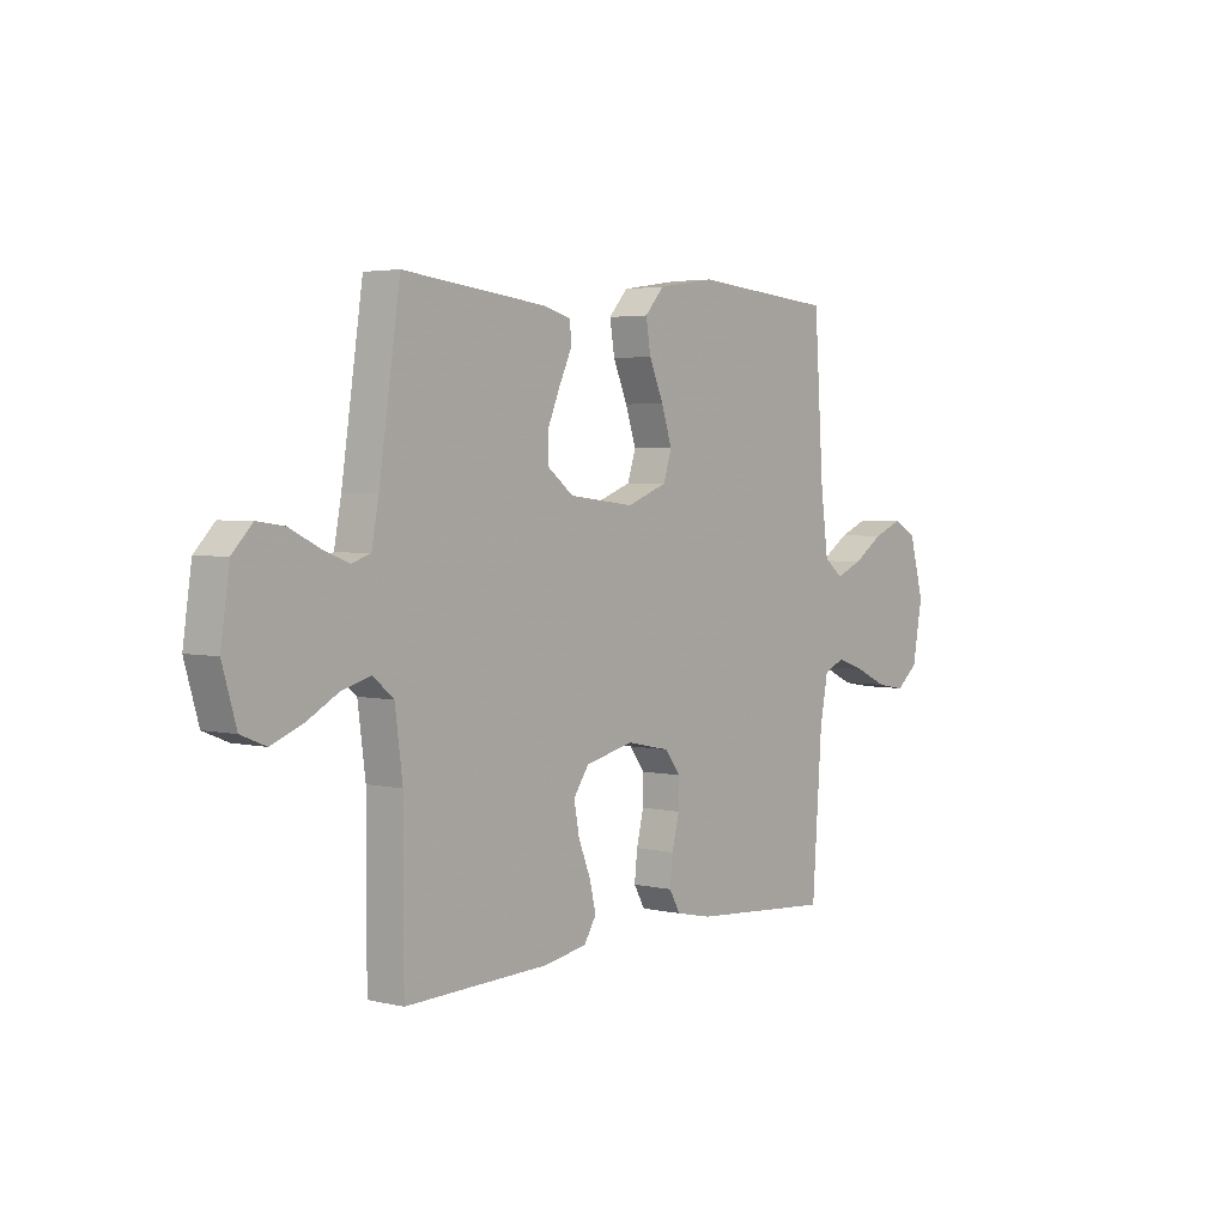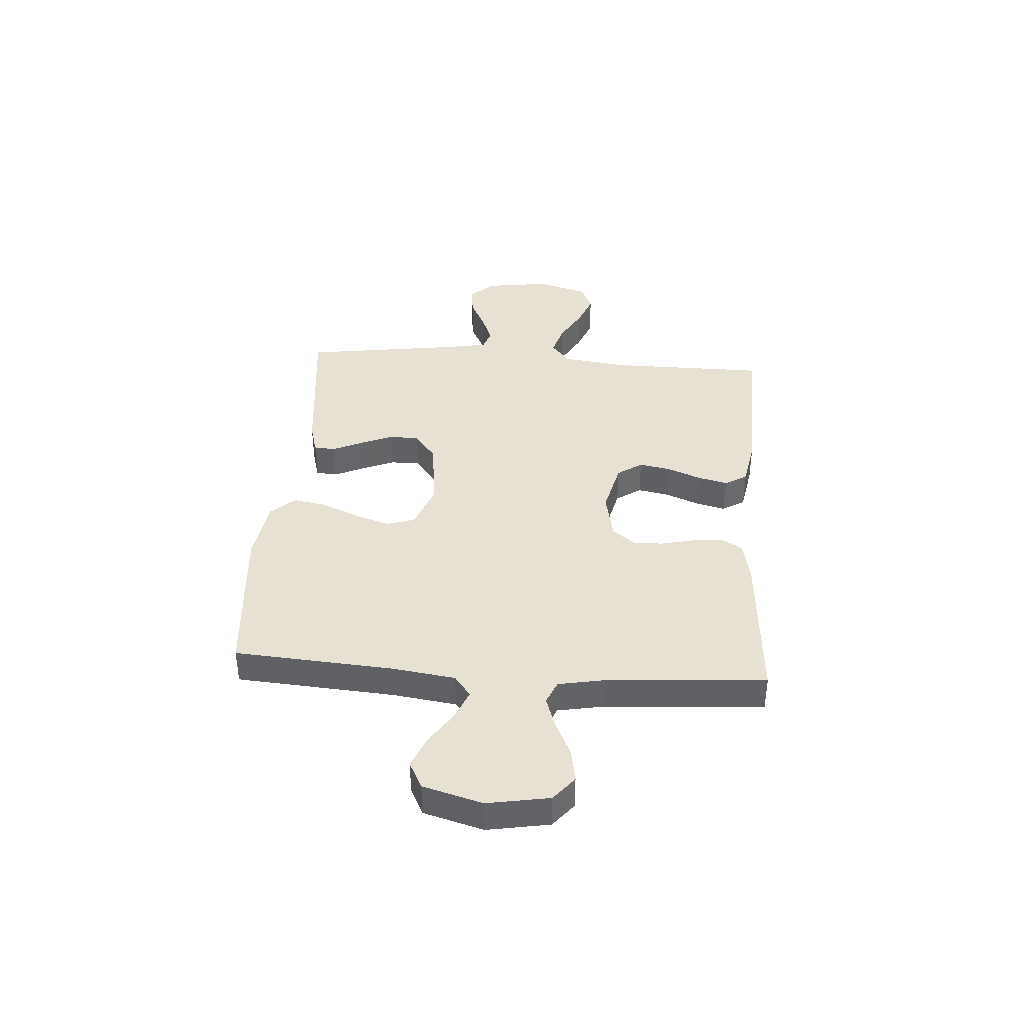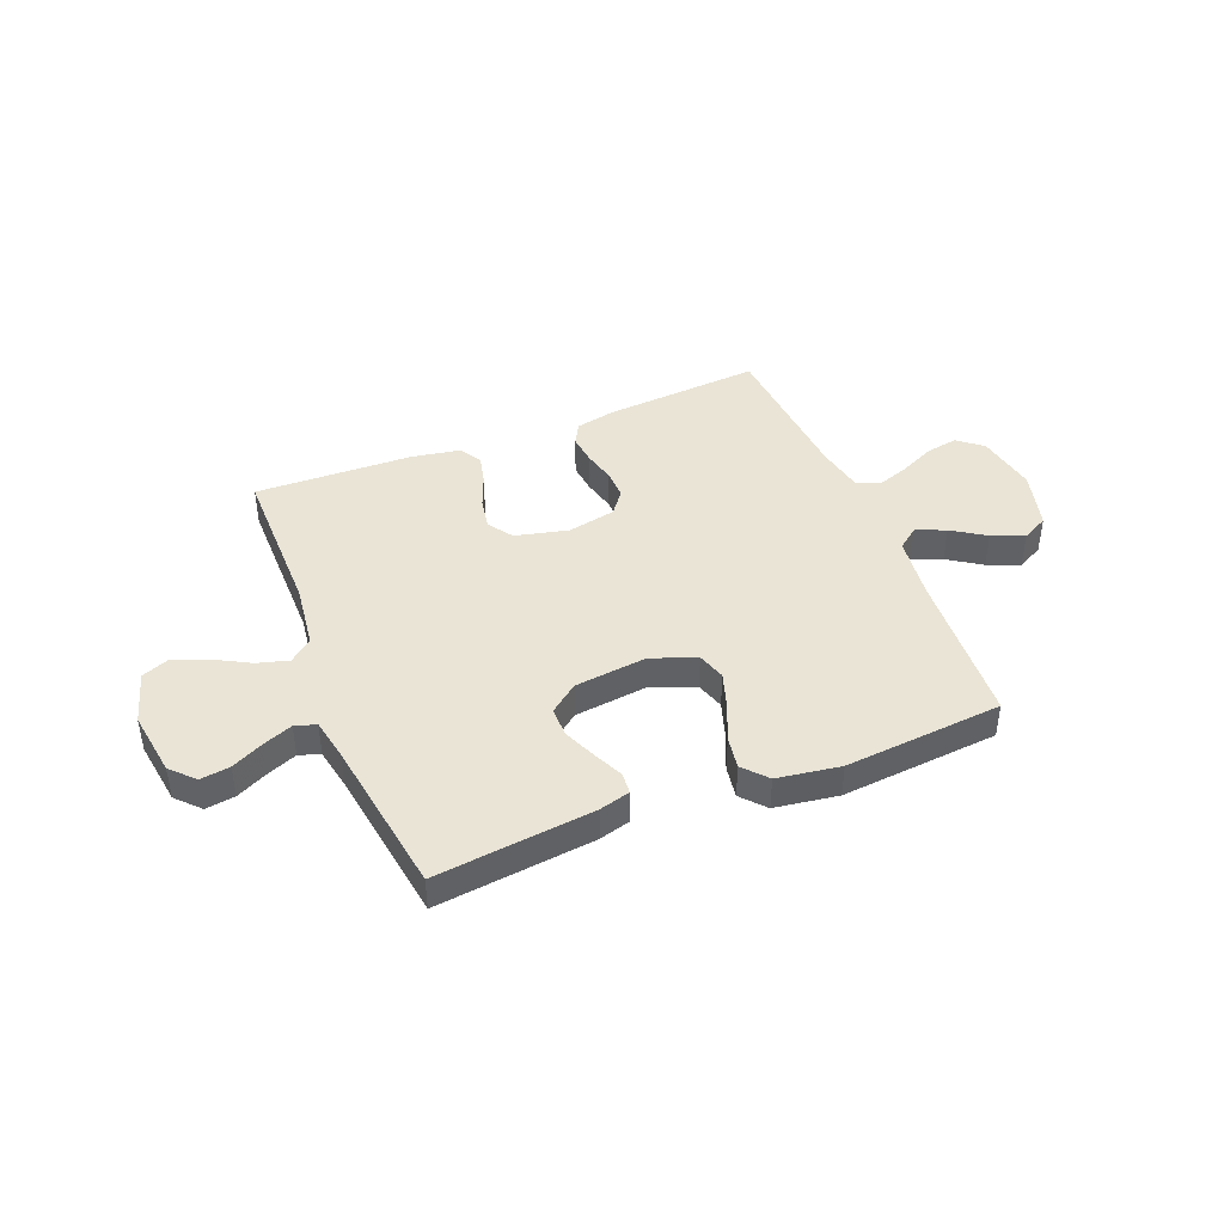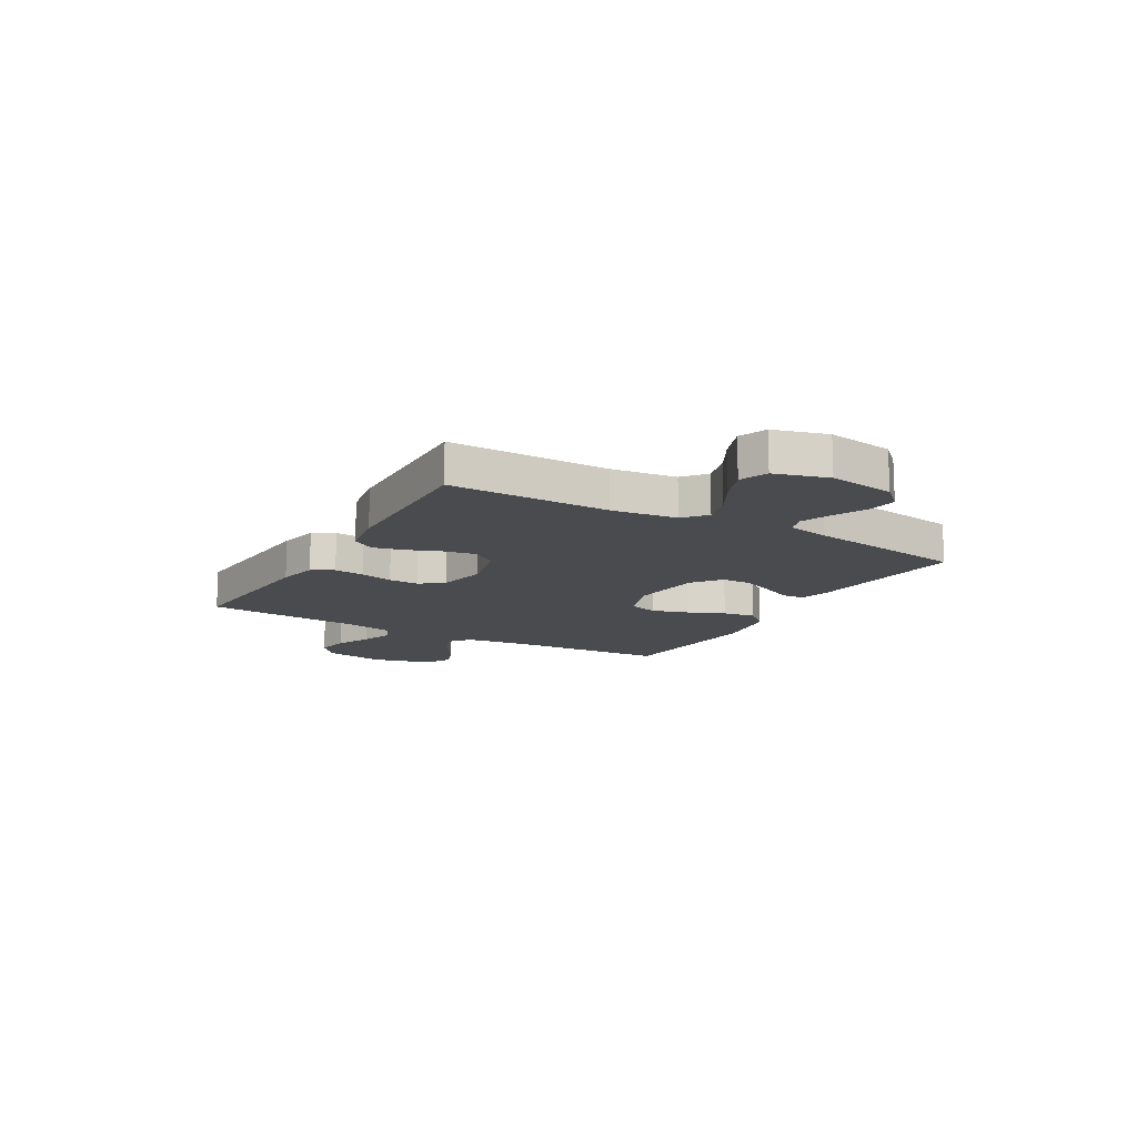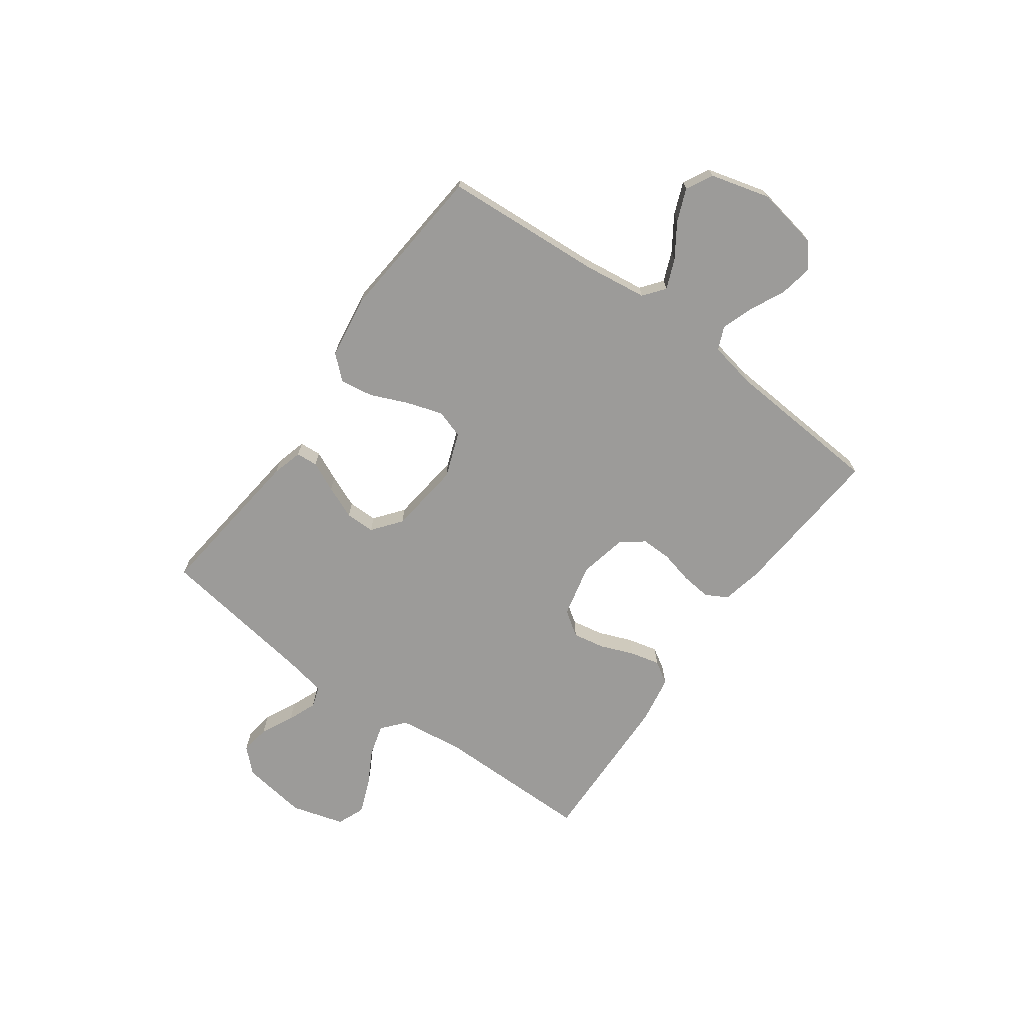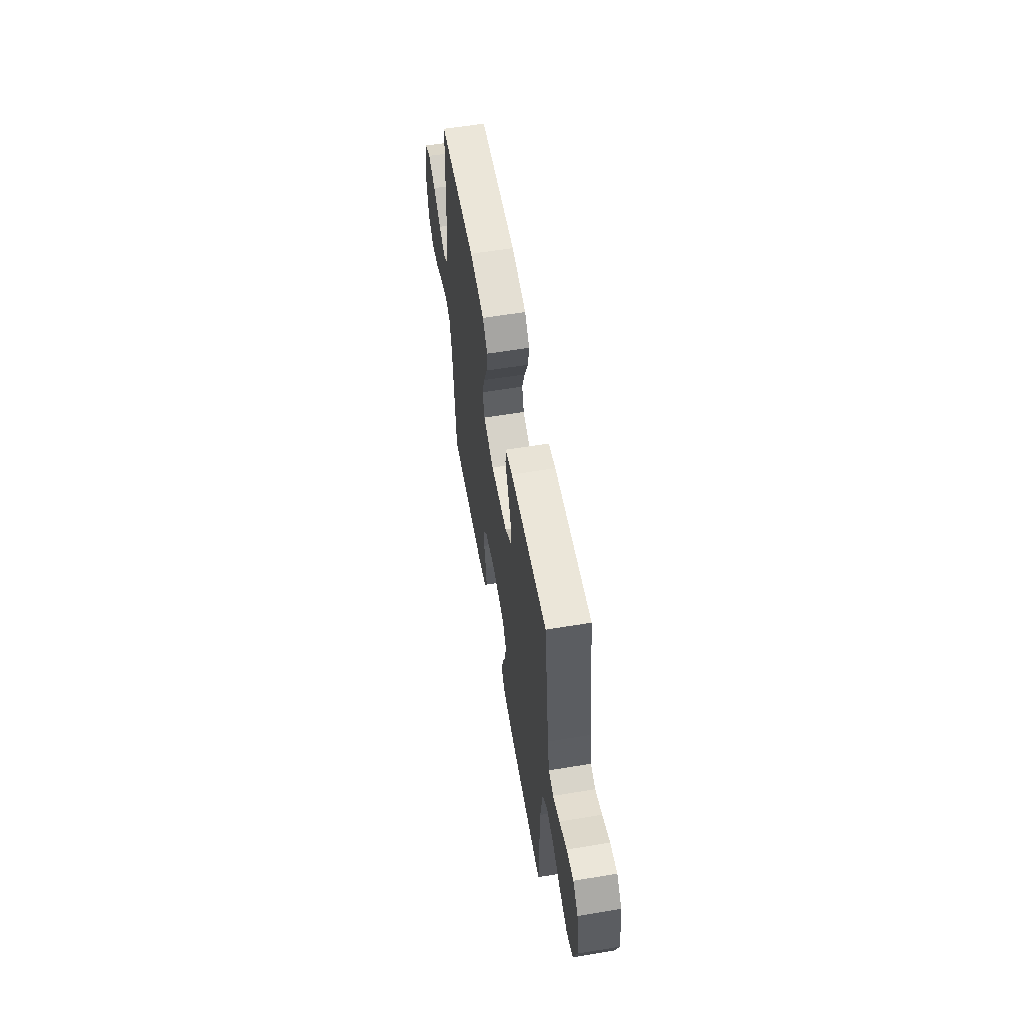
<metadata>
{"format":"obj","ext":"obj","renderer":"f3d","projection":"perspective","resolution":1024,"background":"white","views":[{"elev":3.5,"azim":-51.6,"up":"+Z"},{"elev":39.6,"azim":94.2,"up":"+Y"},{"elev":42.7,"azim":-21.9,"up":"+Y"},{"elev":-13.7,"azim":-120.0,"up":"+Y"},{"elev":-69.9,"azim":54.1,"up":"+Y"},{"elev":58.7,"azim":-99.7,"up":"+Z"}]}
</metadata>
<code>
v -0.5 0.07 0.5
v -0.2 0.07 0.466
v -0.142 0.07 0.45
v -0.139 0.07 0.409
v -0.165 0.07 0.353
v -0.191 0.07 0.291
v -0.191 0.07 0.235
v -0.137 0.07 0.193
v 0 0.07 0.177
v 0.085 0.07 0.209
v 0.102 0.07 0.263
v 0.08 0.07 0.331
v 0.05 0.07 0.401
v 0.04 0.07 0.463
v 0.08 0.07 0.508
v 0.2 0.07 0.526
v 0.5 0.07 0.5
v 0.52 0.07 0.2
v 0.536 0.07 0.08
v 0.576 0.07 0.049
v 0.632 0.07 0.072
v 0.695 0.07 0.114
v 0.756 0.07 0.139
v 0.806 0.07 0.113
v 0.837 0.07 0
v 0.816 0.07 -0.117
v 0.77 0.07 -0.155
v 0.708 0.07 -0.144
v 0.642 0.07 -0.113
v 0.582 0.07 -0.092
v 0.538 0.07 -0.111
v 0.521 0.07 -0.2
v 0.5 0.07 -0.5
v 0.2 0.07 -0.477
v 0.125 0.07 -0.461
v 0.102 0.07 -0.42
v 0.108 0.07 -0.363
v 0.123 0.07 -0.301
v 0.124 0.07 -0.244
v 0.091 0.07 -0.201
v 0 0.07 -0.182
v -0.101 0.07 -0.206
v -0.133 0.07 -0.253
v -0.122 0.07 -0.313
v -0.097 0.07 -0.376
v -0.083 0.07 -0.433
v -0.109 0.07 -0.475
v -0.2 0.07 -0.491
v -0.5 0.07 -0.5
v -0.5 0.07 -0.2
v -0.516 0.07 -0.078
v -0.559 0.07 -0.042
v -0.619 0.07 -0.059
v -0.686 0.07 -0.096
v -0.75 0.07 -0.121
v -0.802 0.07 -0.1
v -0.831 0.07 0
v -0.813 0.07 0.124
v -0.771 0.07 0.168
v -0.715 0.07 0.16
v -0.654 0.07 0.13
v -0.599 0.07 0.108
v -0.559 0.07 0.121
v -0.544 0.07 0.2
v -0.5 0 0.5
v -0.2 0 0.466
v -0.142 0 0.45
v -0.139 0 0.409
v -0.165 0 0.353
v -0.191 0 0.291
v -0.191 0 0.235
v -0.137 0 0.193
v 0 0 0.177
v 0.085 0 0.209
v 0.102 0 0.263
v 0.08 0 0.331
v 0.05 0 0.401
v 0.04 0 0.463
v 0.08 0 0.508
v 0.2 0 0.526
v 0.5 0 0.5
v 0.52 0 0.2
v 0.536 0 0.08
v 0.576 0 0.049
v 0.632 0 0.072
v 0.695 0 0.114
v 0.756 0 0.139
v 0.806 0 0.113
v 0.837 0 0
v 0.816 0 -0.117
v 0.77 0 -0.155
v 0.708 0 -0.144
v 0.642 0 -0.113
v 0.582 0 -0.092
v 0.538 0 -0.111
v 0.521 0 -0.2
v 0.5 0 -0.5
v 0.2 0 -0.477
v 0.125 0 -0.461
v 0.102 0 -0.42
v 0.108 0 -0.363
v 0.123 0 -0.301
v 0.124 0 -0.244
v 0.091 0 -0.201
v 0 0 -0.182
v -0.101 0 -0.206
v -0.133 0 -0.253
v -0.122 0 -0.313
v -0.097 0 -0.376
v -0.083 0 -0.433
v -0.109 0 -0.475
v -0.2 0 -0.491
v -0.5 0 -0.5
v -0.5 0 -0.2
v -0.516 0 -0.078
v -0.559 0 -0.042
v -0.619 0 -0.059
v -0.686 0 -0.096
v -0.75 0 -0.121
v -0.802 0 -0.1
v -0.831 0 0
v -0.813 0 0.124
v -0.771 0 0.168
v -0.715 0 0.16
v -0.654 0 0.13
v -0.599 0 0.108
v -0.559 0 0.121
v -0.544 0 0.2
f 58 59 60 61
f 58 61 62
f 57 58 62
f 56 57 62 63
f 53 54 55 56
f 52 53 56 63
f 47 48 49 50
f 47 50 51
f 44 45 46 47
f 43 44 47 51
f 42 43 51 52
f 35 36 37 38
f 35 38 39
f 32 33 34 35
f 31 32 35 39
f 30 31 39 40
f 26 27 28 29
f 26 29 30
f 25 26 30
f 21 22 23 24
f 20 21 24 25
f 15 16 17 18
f 15 18 19
f 12 13 14 15
f 11 12 15 19
f 10 11 19 20
f 2 3 4 5
f 64 1 2 5
f 64 5 6
f 63 64 6 7
f 41 42 52 63
f 41 63 7 8
f 40 41 8 9
f 20 25 30 40
f 9 10 20 40
f 125 124 123 122
f 126 125 122
f 126 122 121
f 127 126 121 120
f 120 119 118 117
f 127 120 117 116
f 114 113 112 111
f 115 114 111
f 111 110 109 108
f 115 111 108 107
f 116 115 107 106
f 102 101 100 99
f 103 102 99
f 99 98 97 96
f 103 99 96 95
f 104 103 95 94
f 93 92 91 90
f 94 93 90
f 94 90 89
f 88 87 86 85
f 89 88 85 84
f 82 81 80 79
f 83 82 79
f 79 78 77 76
f 83 79 76 75
f 84 83 75 74
f 69 68 67 66
f 69 66 65 128
f 70 69 128
f 71 70 128 127
f 127 116 106 105
f 72 71 127 105
f 73 72 105 104
f 104 94 89 84
f 104 84 74 73
f 1 65 66 2
f 2 66 67 3
f 3 67 68 4
f 4 68 69 5
f 5 69 70 6
f 6 70 71 7
f 7 71 72 8
f 8 72 73 9
f 9 73 74 10
f 10 74 75 11
f 11 75 76 12
f 12 76 77 13
f 13 77 78 14
f 14 78 79 15
f 15 79 80 16
f 16 80 81 17
f 17 81 82 18
f 18 82 83 19
f 19 83 84 20
f 20 84 85 21
f 21 85 86 22
f 22 86 87 23
f 23 87 88 24
f 24 88 89 25
f 25 89 90 26
f 26 90 91 27
f 27 91 92 28
f 28 92 93 29
f 29 93 94 30
f 30 94 95 31
f 31 95 96 32
f 32 96 97 33
f 33 97 98 34
f 34 98 99 35
f 35 99 100 36
f 36 100 101 37
f 37 101 102 38
f 38 102 103 39
f 39 103 104 40
f 40 104 105 41
f 41 105 106 42
f 42 106 107 43
f 43 107 108 44
f 44 108 109 45
f 45 109 110 46
f 46 110 111 47
f 47 111 112 48
f 48 112 113 49
f 49 113 114 50
f 50 114 115 51
f 51 115 116 52
f 52 116 117 53
f 53 117 118 54
f 54 118 119 55
f 55 119 120 56
f 56 120 121 57
f 57 121 122 58
f 58 122 123 59
f 59 123 124 60
f 60 124 125 61
f 61 125 126 62
f 62 126 127 63
f 63 127 128 64
f 64 128 65 1

</code>
